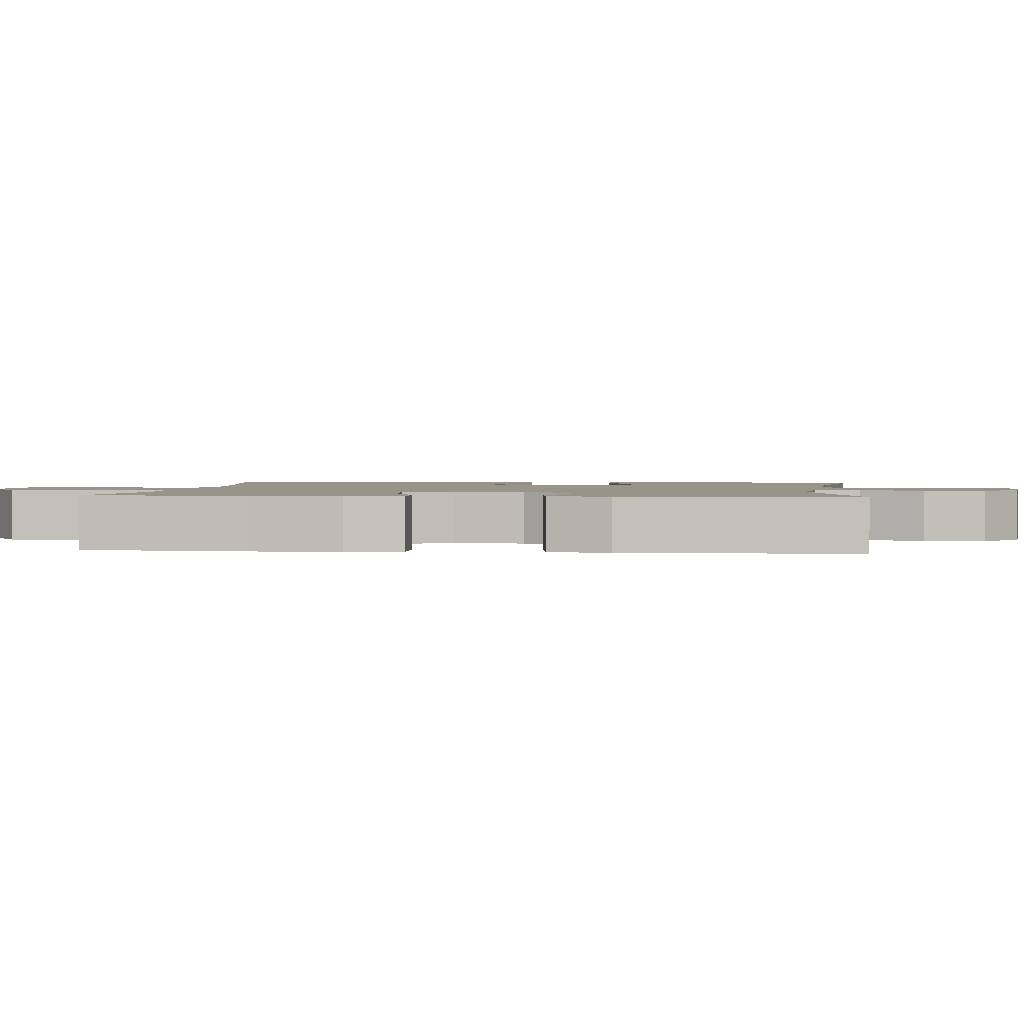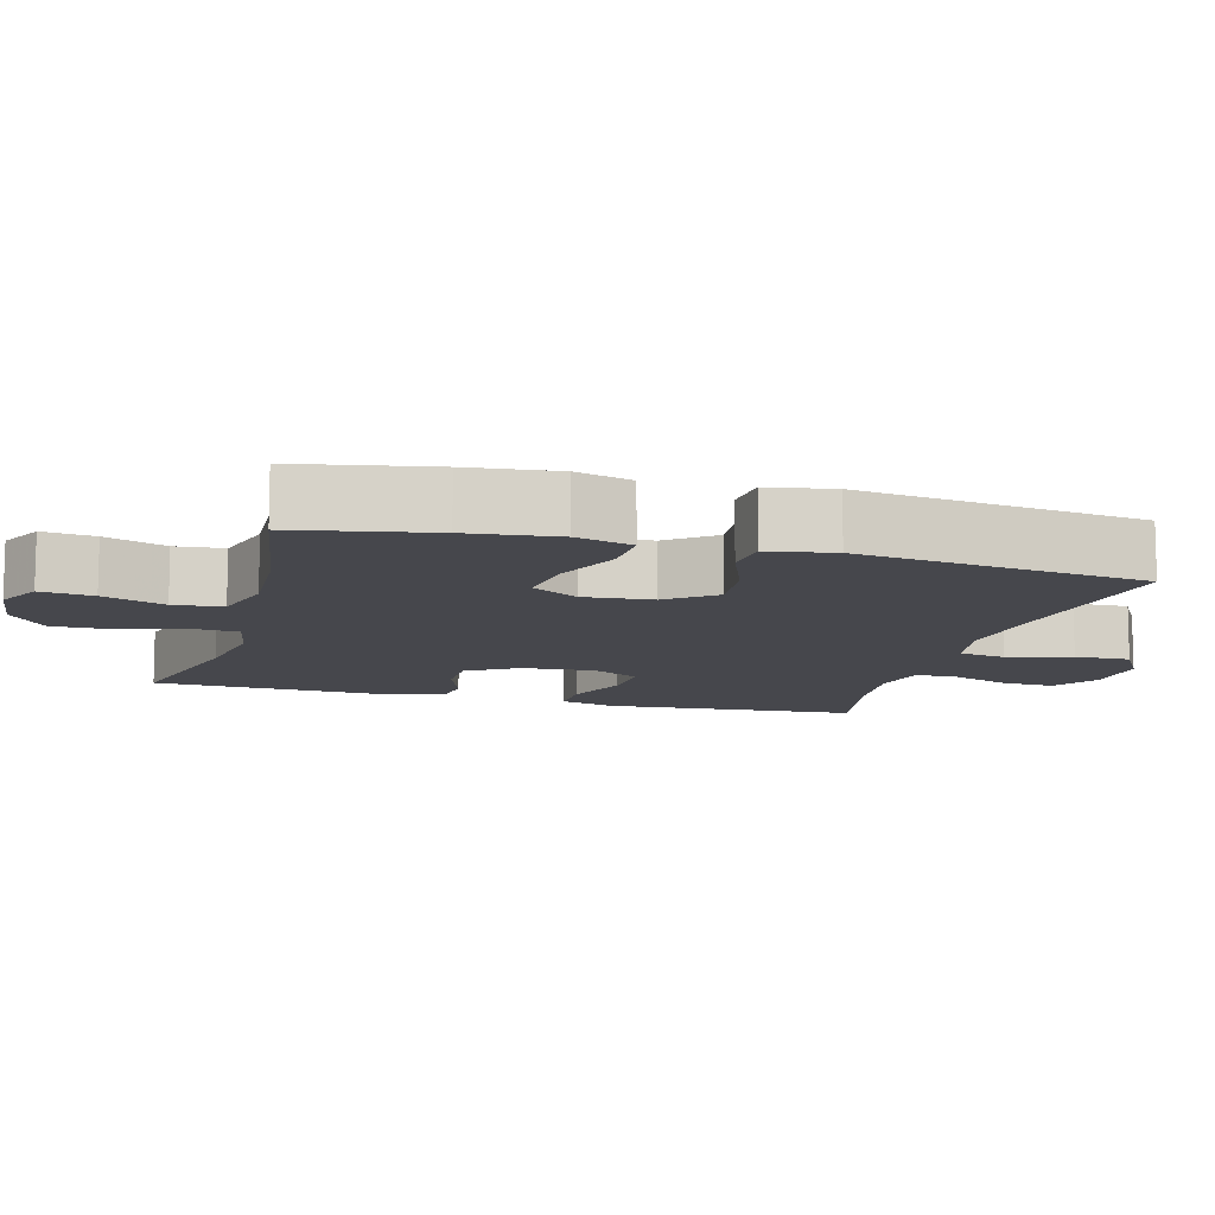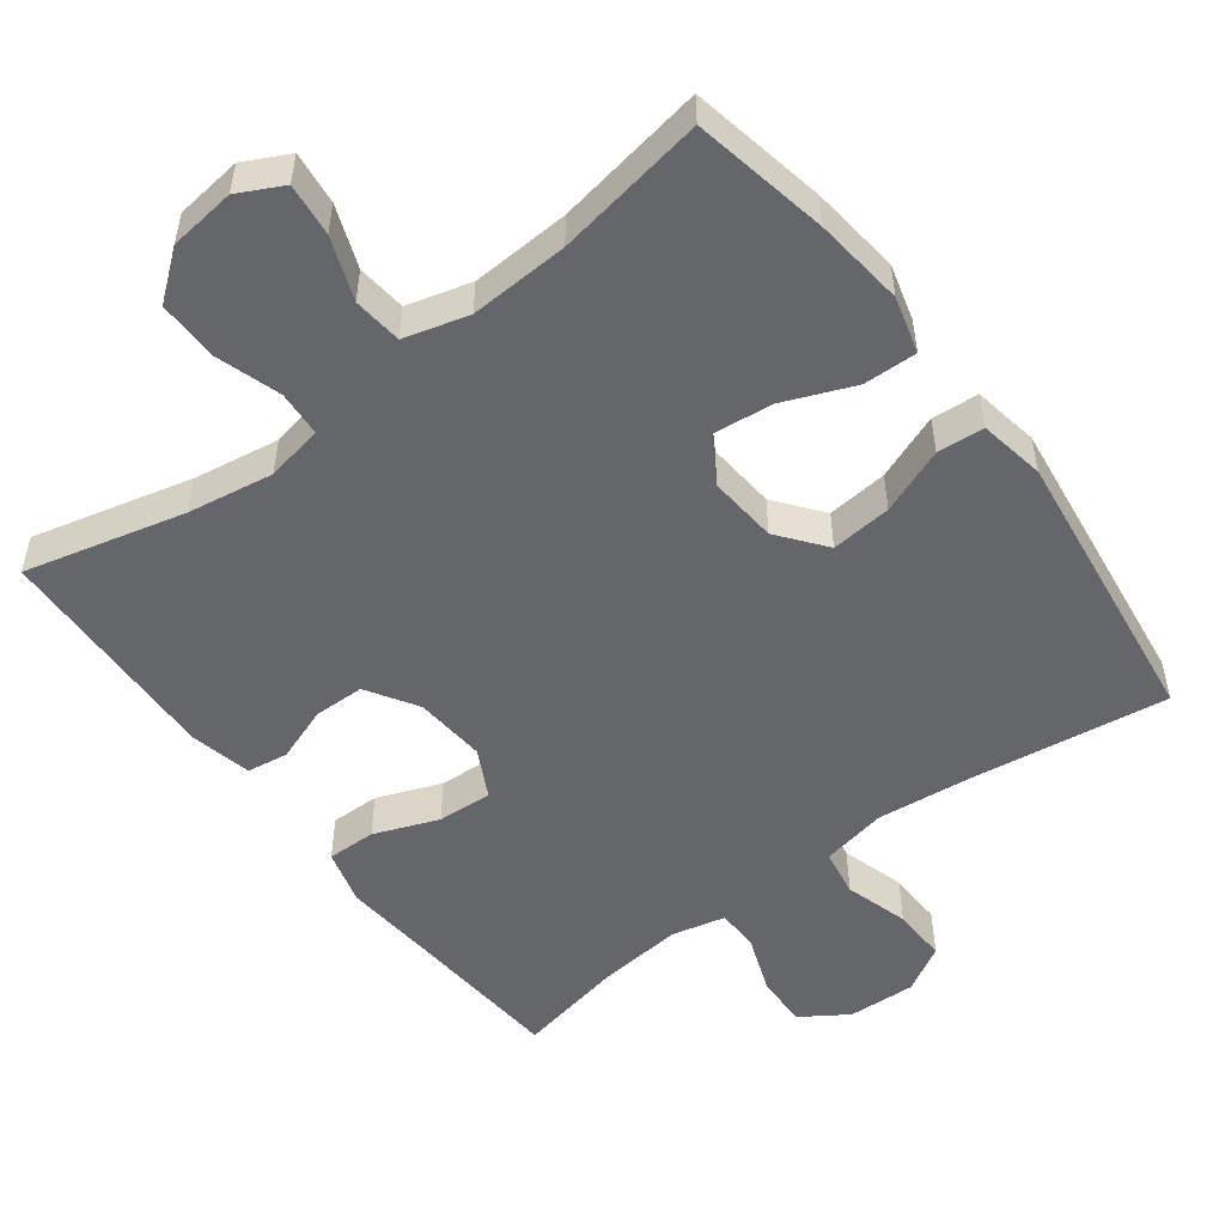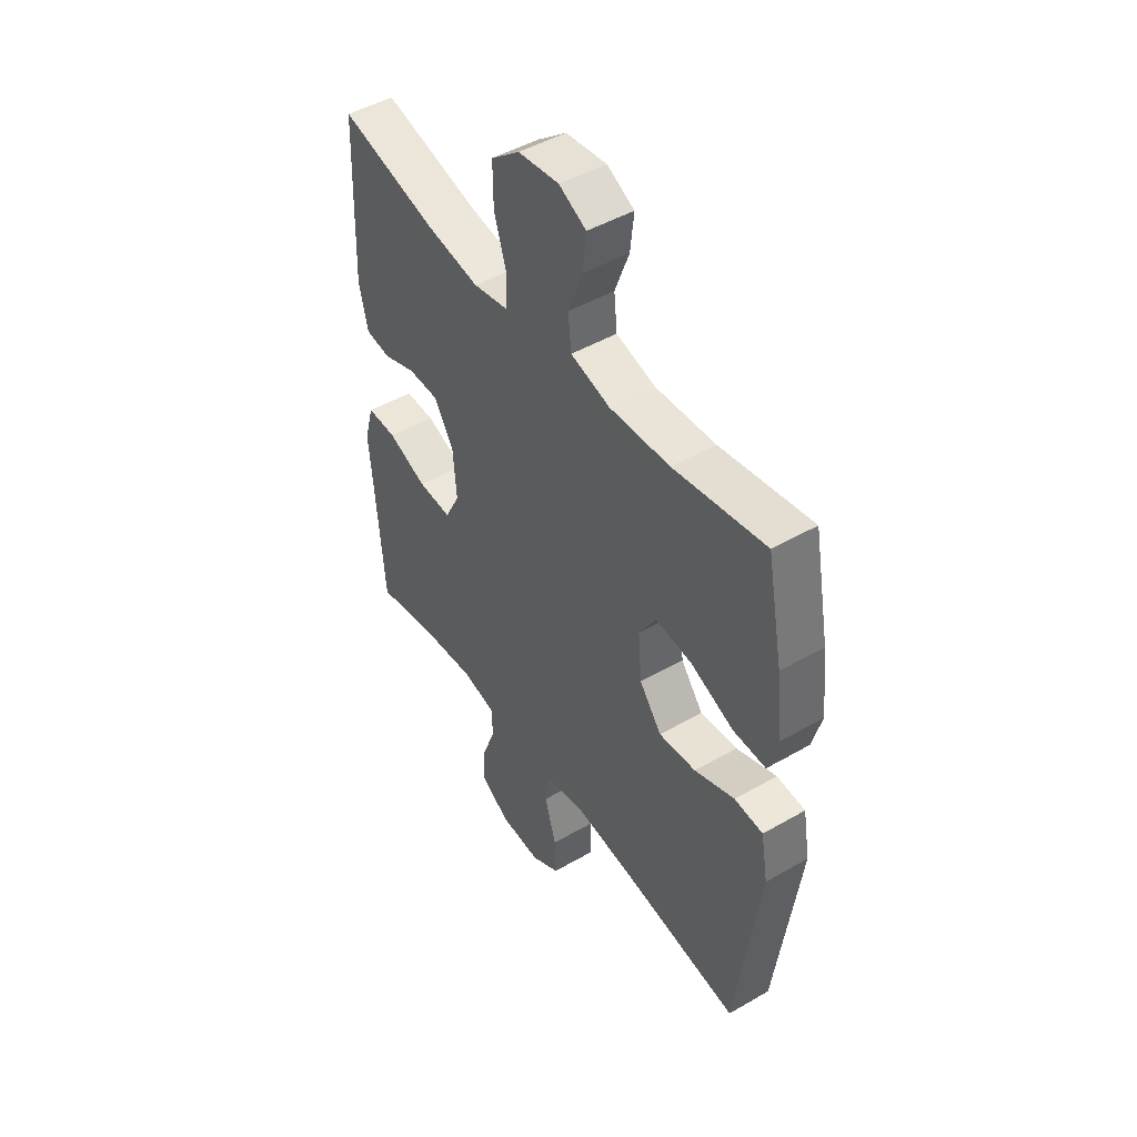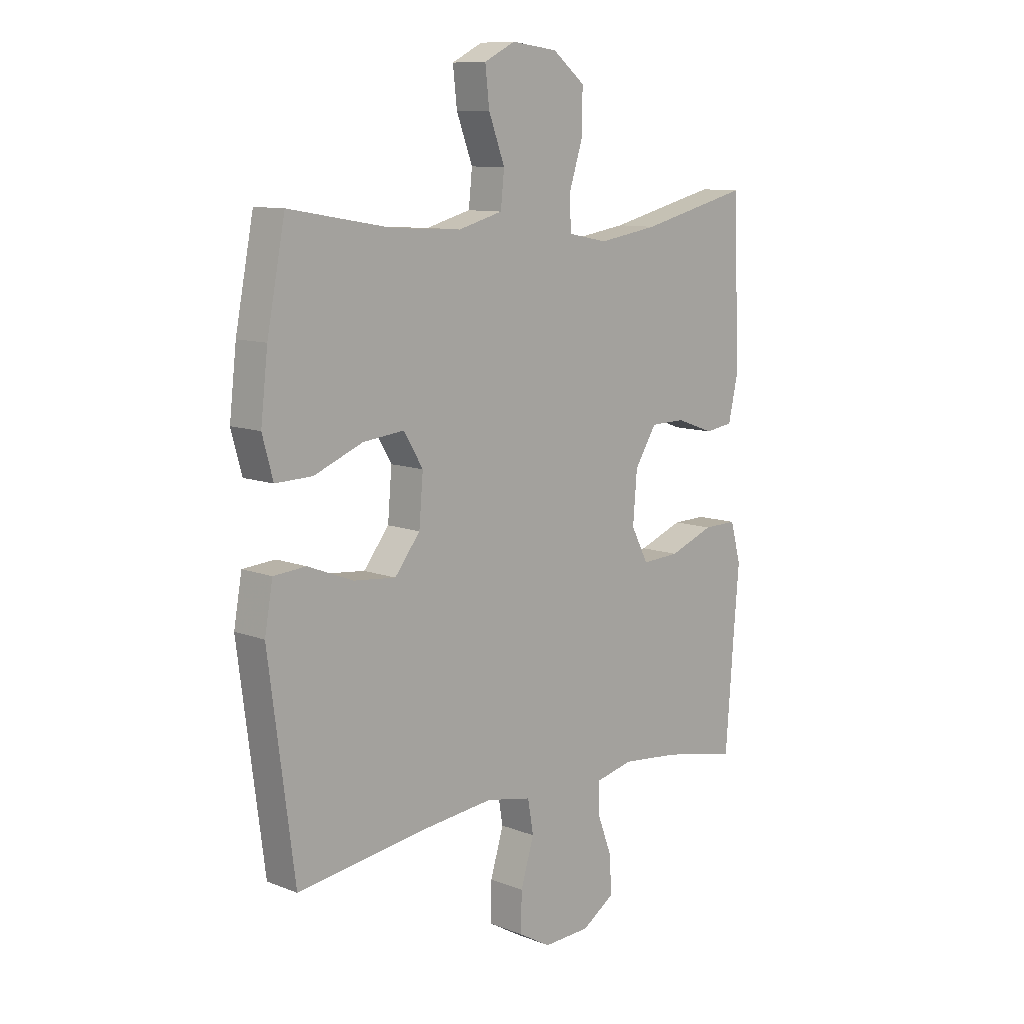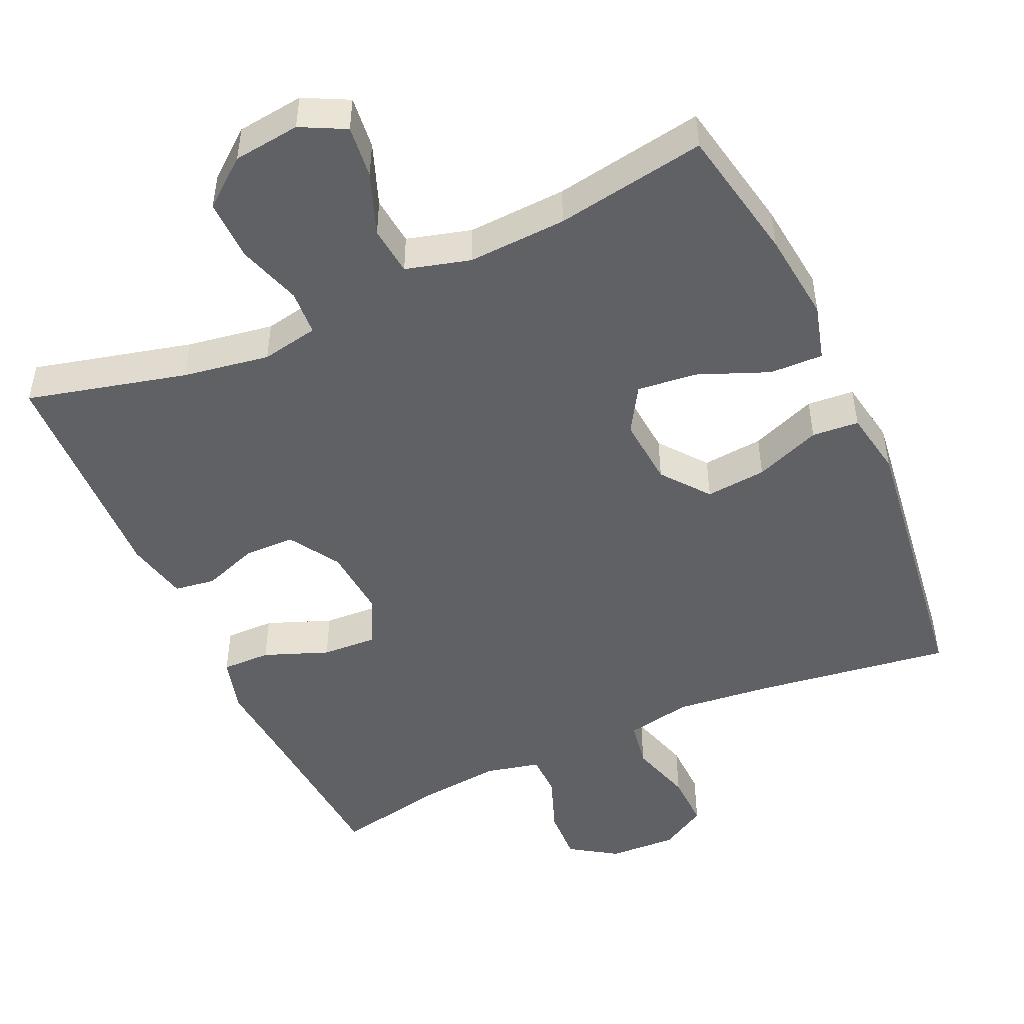
<metadata>
{"format":"obj","ext":"obj","renderer":"f3d","projection":"perspective","resolution":1024,"background":"white","views":[{"elev":1.7,"azim":-84.0,"up":"+Y"},{"elev":-10.9,"azim":74.4,"up":"+Y"},{"elev":-51.8,"azim":37.0,"up":"+Y"},{"elev":47.3,"azim":56.9,"up":"+Z"},{"elev":10.3,"azim":134.4,"up":"+Z"},{"elev":-48.6,"azim":24.4,"up":"+Y"}]}
</metadata>
<code>
v -0.5 0.07 0.5
v -0.282 0.07 0.446
v -0.164 0.07 0.427
v -0.086 0.07 0.442
v -0.082 0.07 0.504
v -0.11 0.07 0.592
v -0.111 0.07 0.675
v -0.047 0.07 0.726
v 0.044 0.07 0.737
v 0.105 0.07 0.706
v 0.097 0.07 0.634
v 0.065 0.07 0.549
v 0.072 0.07 0.482
v 0.16 0.07 0.458
v 0.295 0.07 0.465
v 0.5 0.07 0.5
v 0.536 0.07 0.315
v 0.55 0.07 0.192
v 0.529 0.07 0.115
v 0.456 0.07 0.117
v 0.36 0.07 0.156
v 0.278 0.07 0.165
v 0.24 0.07 0.102
v 0.248 0.07 0.008
v 0.298 0.07 -0.056
v 0.381 0.07 -0.048
v 0.471 0.07 -0.013
v 0.535 0.07 -0.018
v 0.551 0.07 -0.108
v 0.5 0.07 -0.5
v 0.233 0.07 -0.463
v 0.1 0.07 -0.449
v 0.01 0.07 -0.467
v -0.001 0.07 -0.532
v 0.025 0.07 -0.619
v 0.027 0.07 -0.695
v -0.037 0.07 -0.732
v -0.13 0.07 -0.728
v -0.194 0.07 -0.686
v -0.191 0.07 -0.613
v -0.161 0.07 -0.533
v -0.162 0.07 -0.475
v -0.236 0.07 -0.458
v -0.352 0.07 -0.47
v -0.5 0.07 -0.5
v -0.517 0.07 -0.274
v -0.527 0.07 -0.154
v -0.506 0.07 -0.078
v -0.439 0.07 -0.079
v -0.351 0.07 -0.113
v -0.276 0.07 -0.117
v -0.242 0.07 -0.051
v -0.25 0.07 0.047
v -0.293 0.07 0.116
v -0.362 0.07 0.117
v -0.437 0.07 0.09
v -0.493 0.07 0.098
v -0.512 0.07 0.183
v -0.5 0 0.5
v -0.282 0 0.446
v -0.164 0 0.427
v -0.086 0 0.442
v -0.082 0 0.504
v -0.11 0 0.592
v -0.111 0 0.675
v -0.047 0 0.726
v 0.044 0 0.737
v 0.105 0 0.706
v 0.097 0 0.634
v 0.065 0 0.549
v 0.072 0 0.482
v 0.16 0 0.458
v 0.295 0 0.465
v 0.5 0 0.5
v 0.536 0 0.315
v 0.55 0 0.192
v 0.529 0 0.115
v 0.456 0 0.117
v 0.36 0 0.156
v 0.278 0 0.165
v 0.24 0 0.102
v 0.248 0 0.008
v 0.298 0 -0.056
v 0.381 0 -0.048
v 0.471 0 -0.013
v 0.535 0 -0.018
v 0.551 0 -0.108
v 0.5 0 -0.5
v 0.233 0 -0.463
v 0.1 0 -0.449
v 0.01 0 -0.467
v -0.001 0 -0.532
v 0.025 0 -0.619
v 0.027 0 -0.695
v -0.037 0 -0.732
v -0.13 0 -0.728
v -0.194 0 -0.686
v -0.191 0 -0.613
v -0.161 0 -0.533
v -0.162 0 -0.475
v -0.236 0 -0.458
v -0.352 0 -0.47
v -0.5 0 -0.5
v -0.517 0 -0.274
v -0.527 0 -0.154
v -0.506 0 -0.078
v -0.439 0 -0.079
v -0.351 0 -0.113
v -0.276 0 -0.117
v -0.242 0 -0.051
v -0.25 0 0.047
v -0.293 0 0.116
v -0.362 0 0.117
v -0.437 0 0.09
v -0.493 0 0.098
v -0.512 0 0.183
f 58 1 2
f 57 58 2
f 56 57 2
f 55 56 2
f 54 55 2 3
f 53 54 3 4
f 52 53 4
f 48 49 50
f 47 48 50
f 46 47 50
f 46 50 51
f 45 46 51
f 44 45 51
f 43 44 51 52
f 39 40 41
f 38 39 41
f 37 38 41
f 36 37 41
f 35 36 41
f 34 35 41
f 33 34 41 42
f 43 52 4
f 42 43 4
f 33 42 4
f 32 33 4
f 29 30 31
f 28 29 31
f 27 28 31
f 26 27 31
f 19 20 21
f 18 19 21
f 17 18 21
f 16 17 21
f 15 16 21
f 14 15 21 22
f 13 14 22 23
f 10 11 12
f 9 10 12
f 8 9 12
f 7 8 12
f 6 7 12
f 5 6 12
f 5 12 13
f 13 23 24
f 5 13 24
f 4 5 24
f 25 26 31 32
f 24 25 32
f 4 24 32
f 60 59 116
f 60 116 115
f 60 115 114
f 60 114 113
f 61 60 113 112
f 62 61 112 111
f 62 111 110
f 108 107 106
f 108 106 105
f 108 105 104
f 109 108 104
f 109 104 103
f 109 103 102
f 110 109 102 101
f 99 98 97
f 99 97 96
f 99 96 95
f 99 95 94
f 99 94 93
f 99 93 92
f 100 99 92 91
f 62 110 101
f 62 101 100
f 62 100 91
f 62 91 90
f 89 88 87
f 89 87 86
f 89 86 85
f 89 85 84
f 79 78 77
f 79 77 76
f 79 76 75
f 79 75 74
f 79 74 73
f 80 79 73 72
f 81 80 72 71
f 70 69 68
f 70 68 67
f 70 67 66
f 70 66 65
f 70 65 64
f 70 64 63
f 71 70 63
f 82 81 71
f 82 71 63
f 82 63 62
f 90 89 84 83
f 90 83 82
f 90 82 62
f 1 59 60 2
f 2 60 61 3
f 3 61 62 4
f 4 62 63 5
f 5 63 64 6
f 6 64 65 7
f 7 65 66 8
f 8 66 67 9
f 9 67 68 10
f 10 68 69 11
f 11 69 70 12
f 12 70 71 13
f 13 71 72 14
f 14 72 73 15
f 15 73 74 16
f 16 74 75 17
f 17 75 76 18
f 18 76 77 19
f 19 77 78 20
f 20 78 79 21
f 21 79 80 22
f 22 80 81 23
f 23 81 82 24
f 24 82 83 25
f 25 83 84 26
f 26 84 85 27
f 27 85 86 28
f 28 86 87 29
f 29 87 88 30
f 30 88 89 31
f 31 89 90 32
f 32 90 91 33
f 33 91 92 34
f 34 92 93 35
f 35 93 94 36
f 36 94 95 37
f 37 95 96 38
f 38 96 97 39
f 39 97 98 40
f 40 98 99 41
f 41 99 100 42
f 42 100 101 43
f 43 101 102 44
f 44 102 103 45
f 45 103 104 46
f 46 104 105 47
f 47 105 106 48
f 48 106 107 49
f 49 107 108 50
f 50 108 109 51
f 51 109 110 52
f 52 110 111 53
f 53 111 112 54
f 54 112 113 55
f 55 113 114 56
f 56 114 115 57
f 57 115 116 58
f 58 116 59 1

</code>
